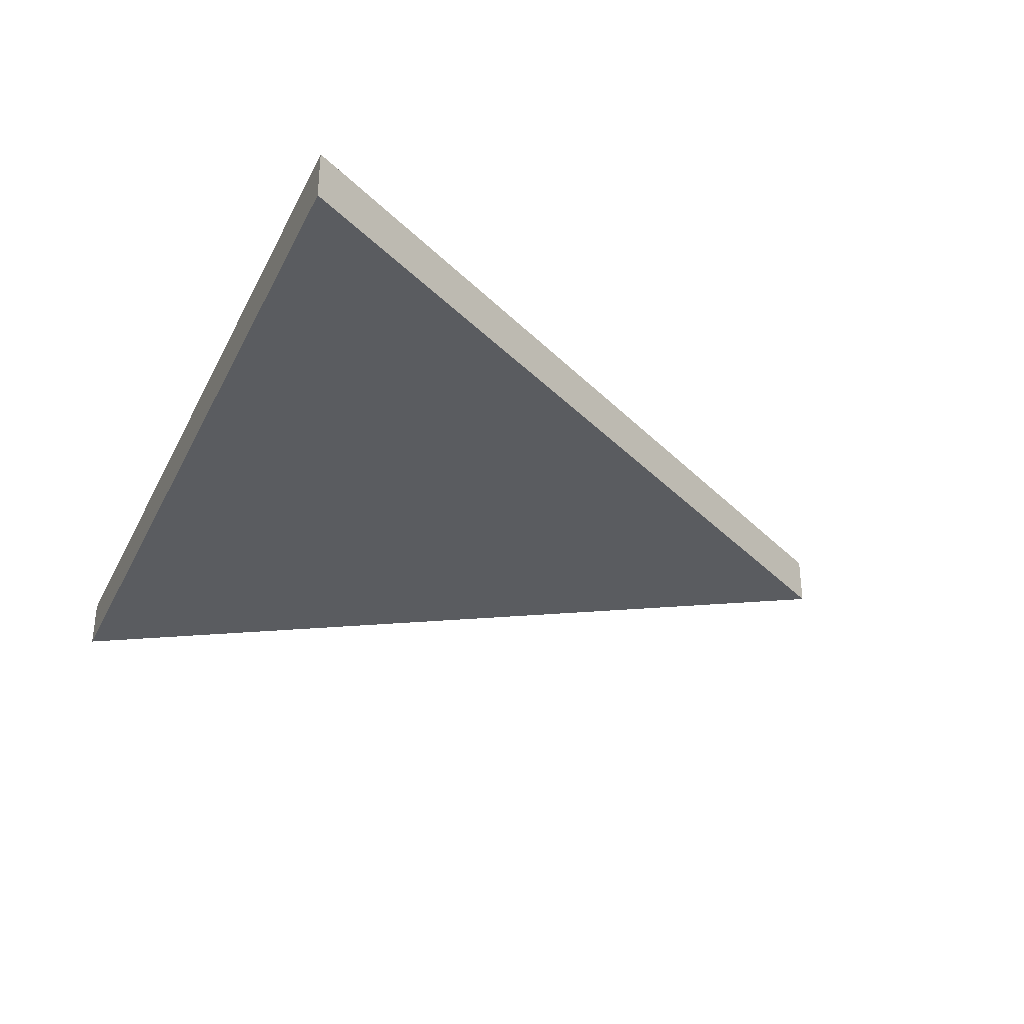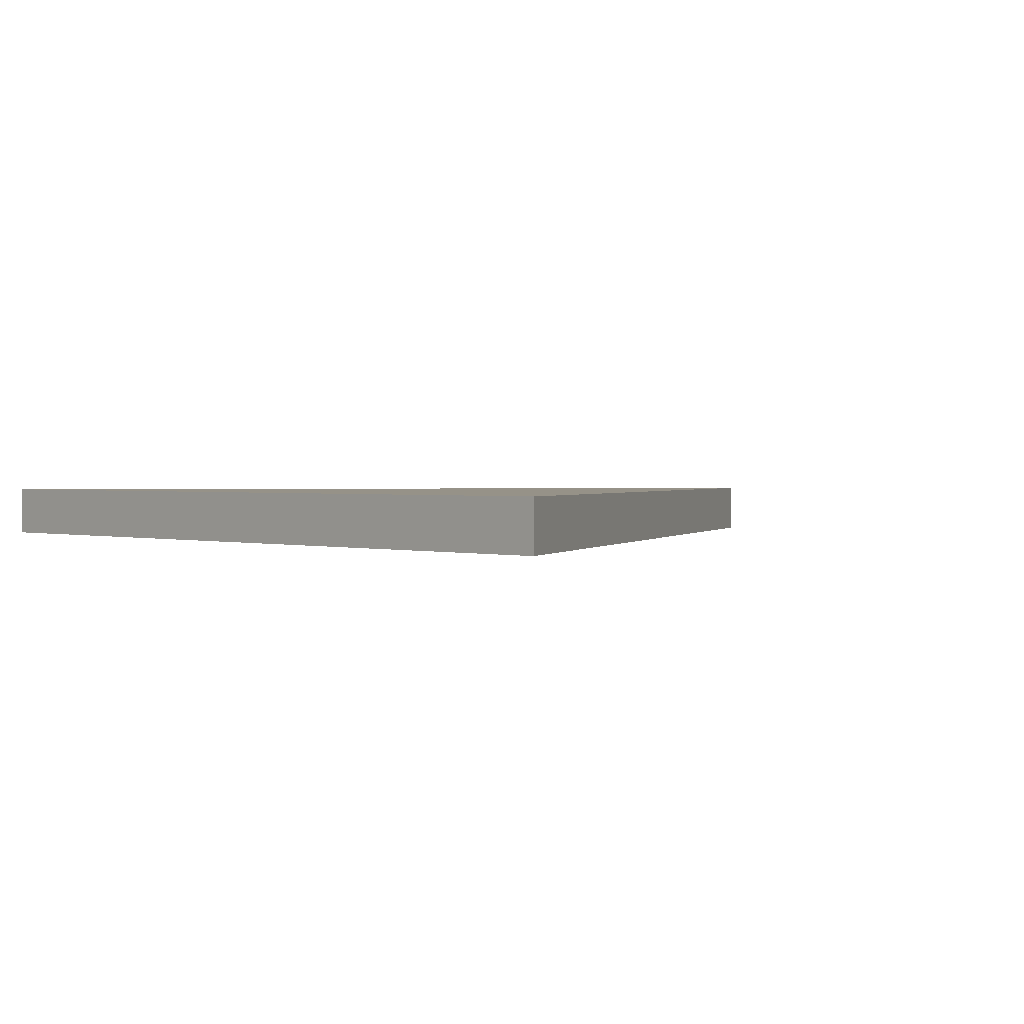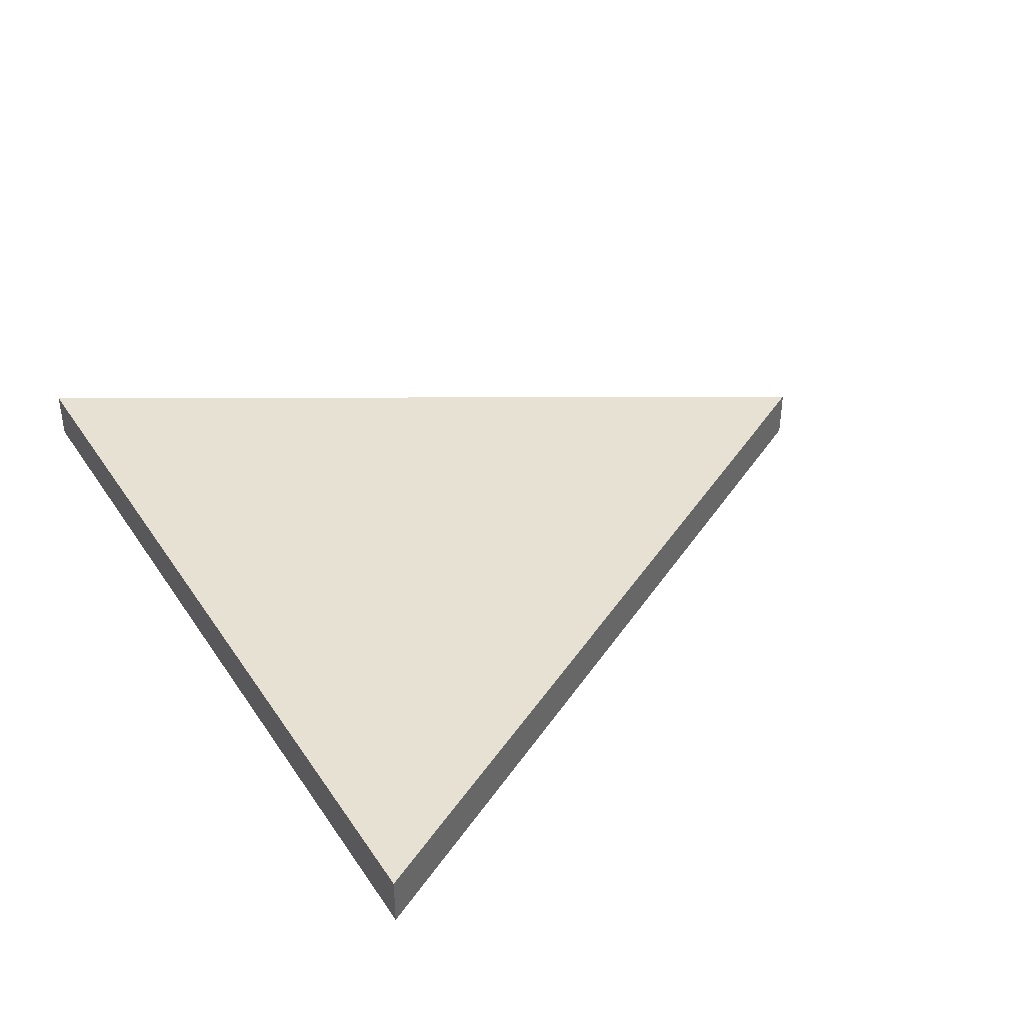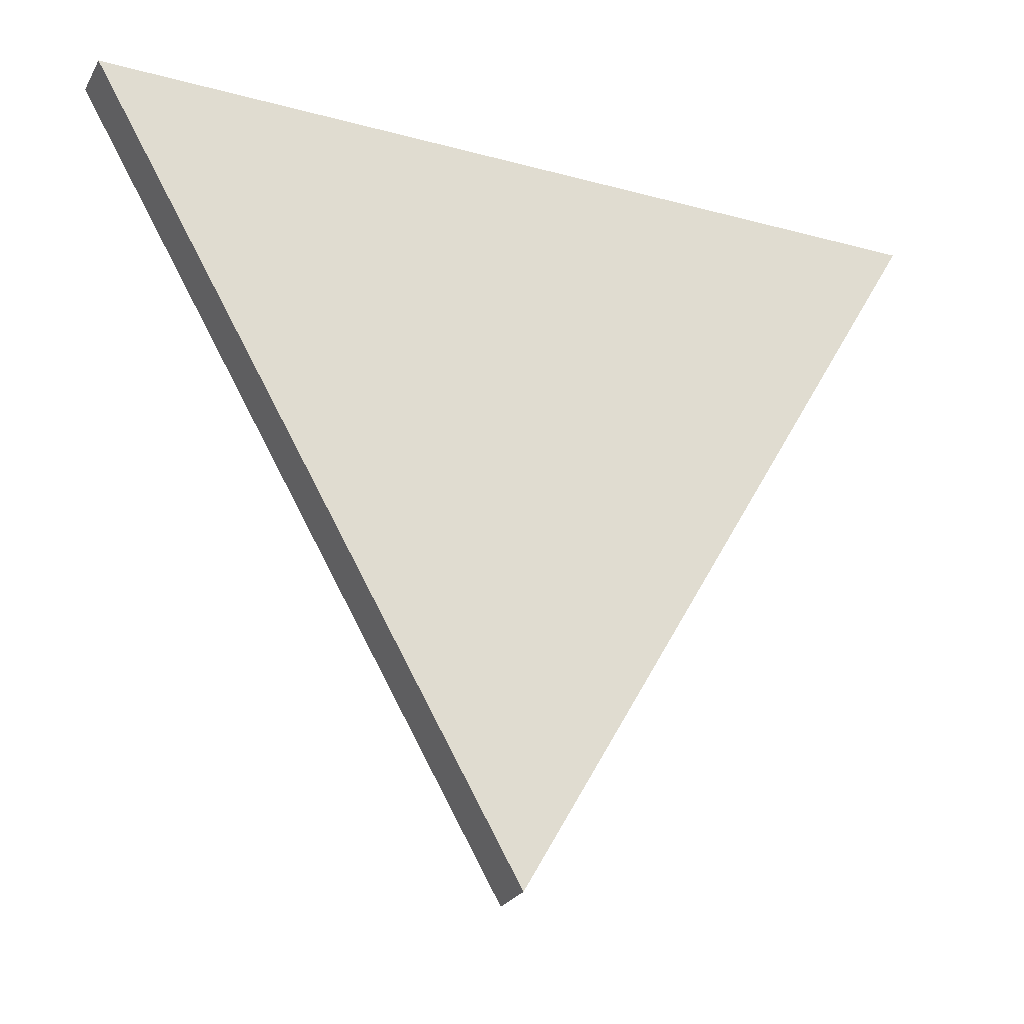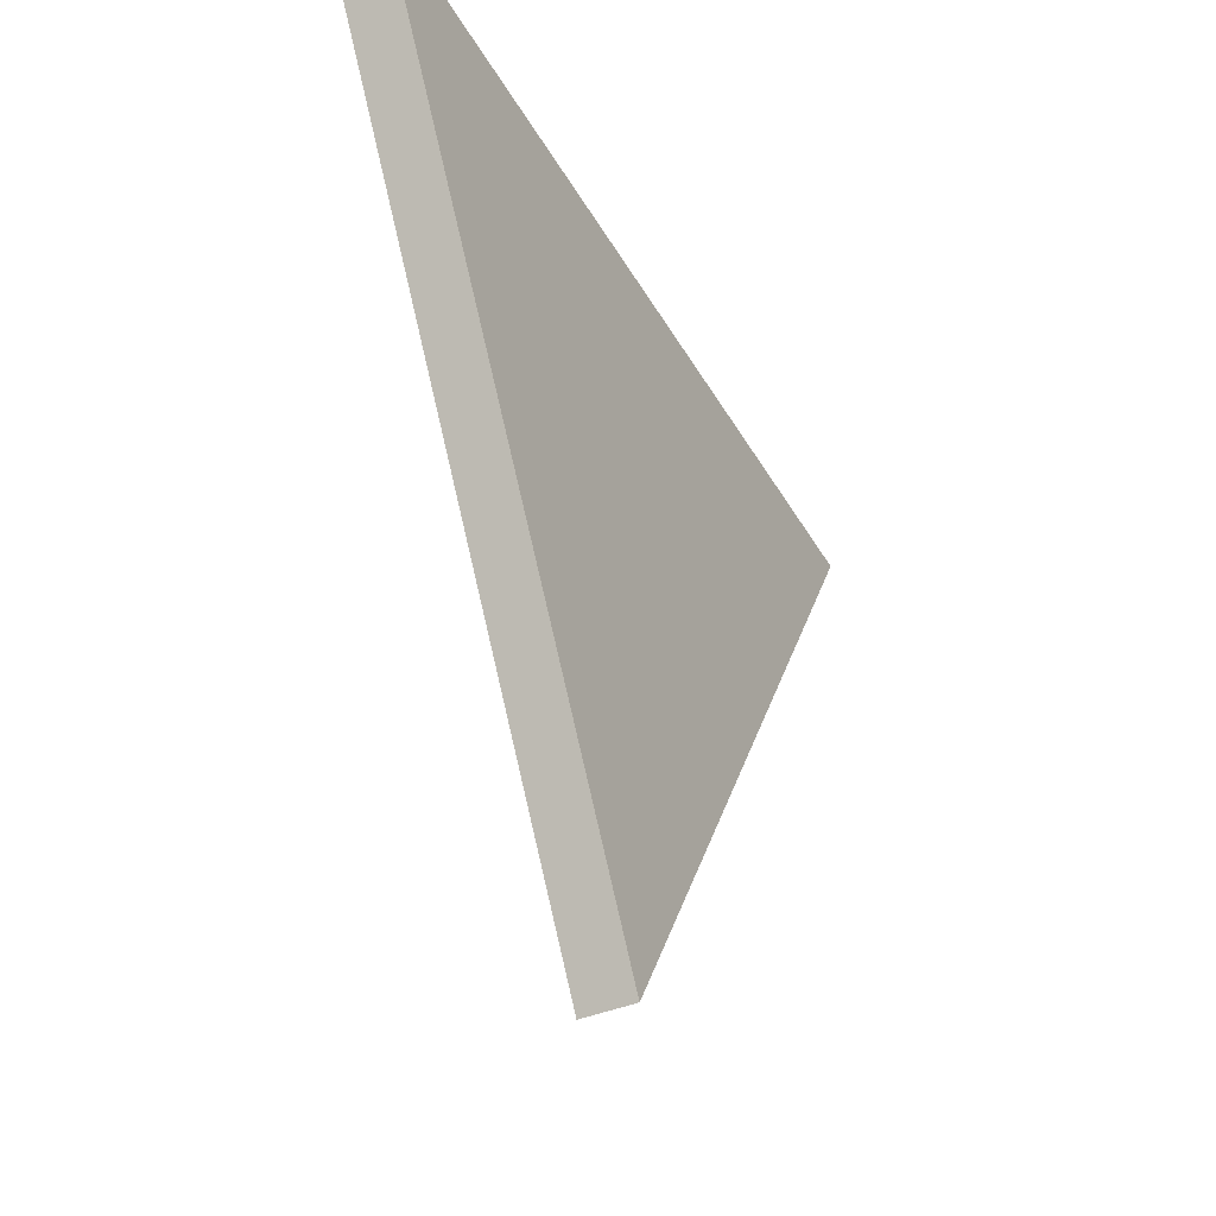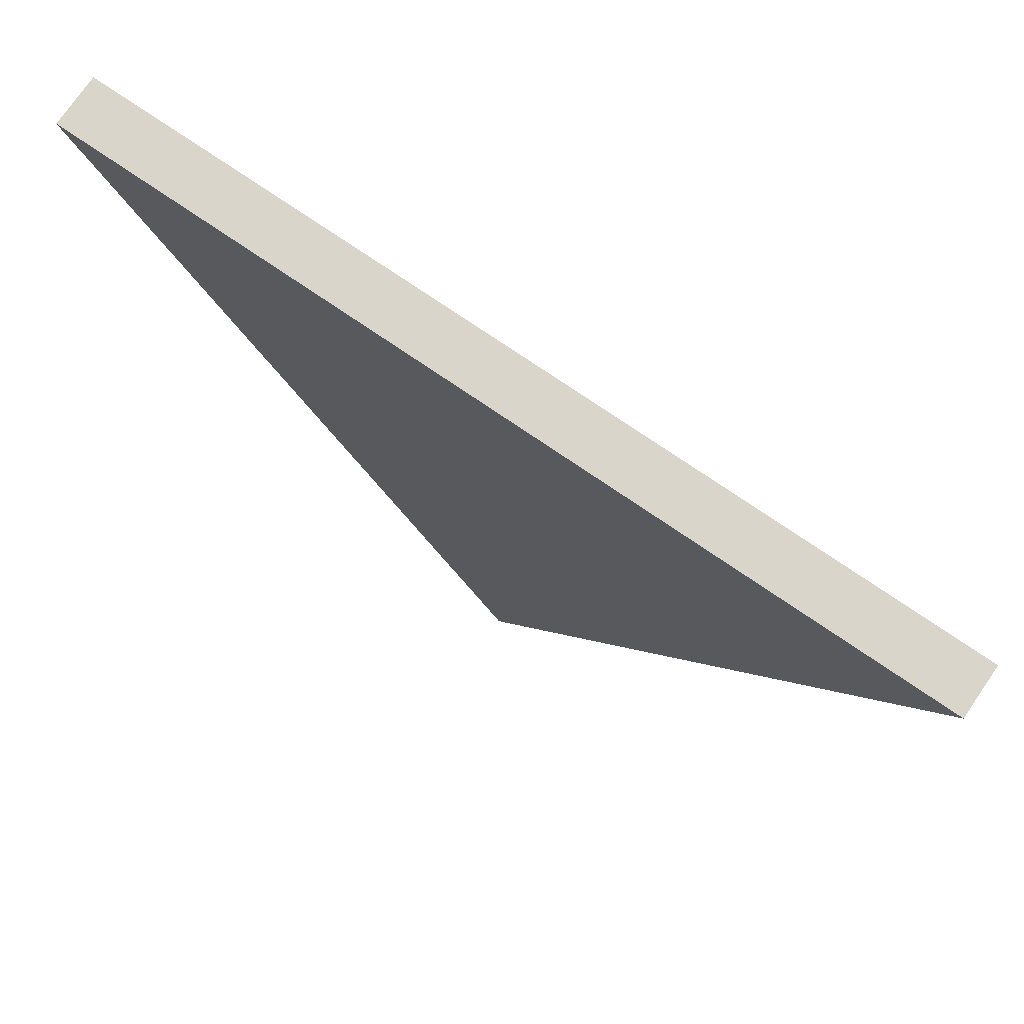
<metadata>
{"format":"obj","ext":"obj","renderer":"f3d","projection":"perspective","resolution":1024,"background":"white","views":[{"elev":-33.7,"azim":66.7,"up":"+Y"},{"elev":1.2,"azim":47.3,"up":"+Y"},{"elev":38.9,"azim":59.8,"up":"+Y"},{"elev":-25.5,"azim":156.5,"up":"+Z"},{"elev":-40.6,"azim":117.0,"up":"+Z"},{"elev":74.6,"azim":34.5,"up":"+Z"}]}
</metadata>
<code>
g triangle2_Main-Default_Material
v 1.429 0 -0.6345
v 1.253 0 -0.6345
v 1.341 0 -0.7869
v 1.429 0.01016 -0.6345
v 1.341 0.01016 -0.7869
v 1.253 0.01016 -0.6345
v 1.341 0 -0.7869
v 1.429 0.01016 -0.6345
v 1.429 0 -0.6345
v 1.341 0.01016 -0.7869
v 1.429 0.01016 -0.6345
v 1.253 0 -0.6345
v 1.429 0 -0.6345
v 1.253 0.01016 -0.6345
v 1.341 0.01016 -0.7869
v 1.253 0 -0.6345
v 1.253 0.01016 -0.6345
v 1.341 0 -0.7869
f 1 2 3
f 4 5 6
f 7 8 9
f 8 7 10
f 11 12 13
f 12 11 14
f 15 16 17
f 16 15 18

</code>
